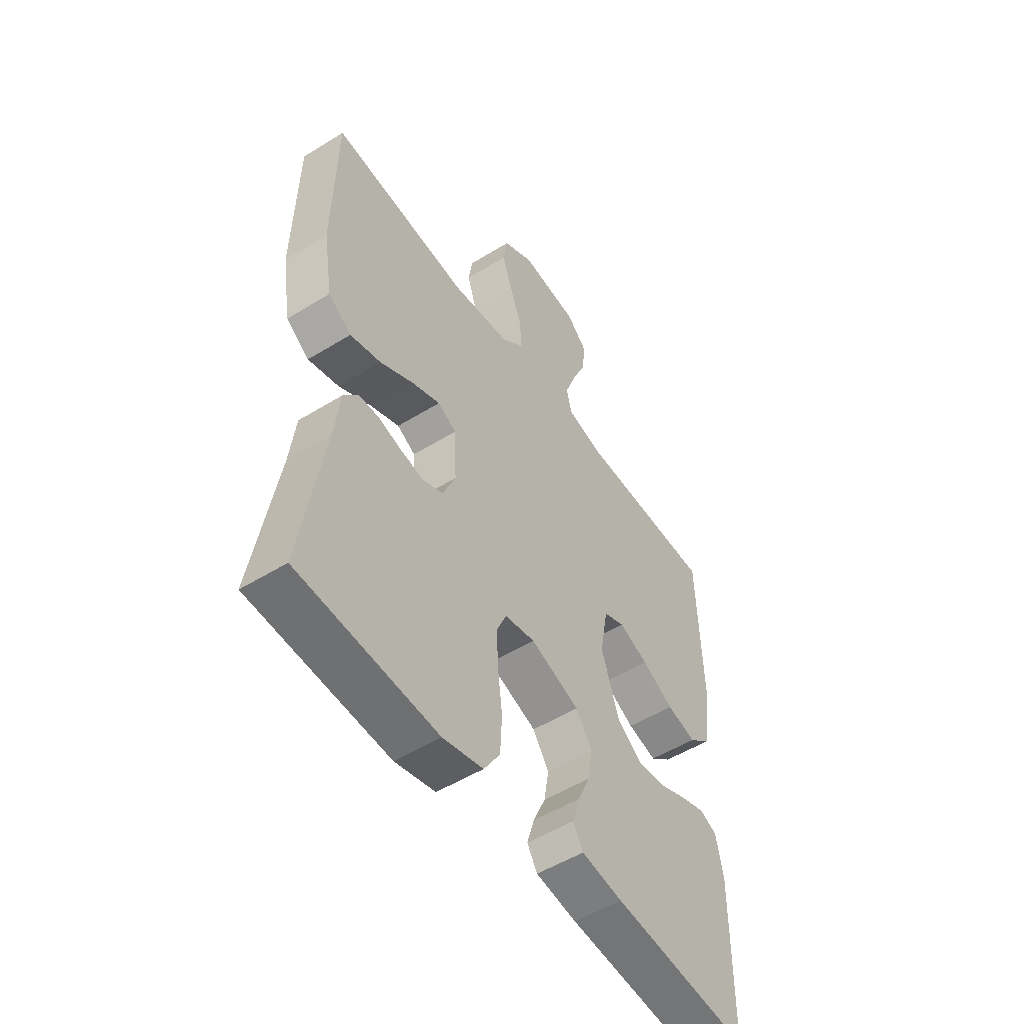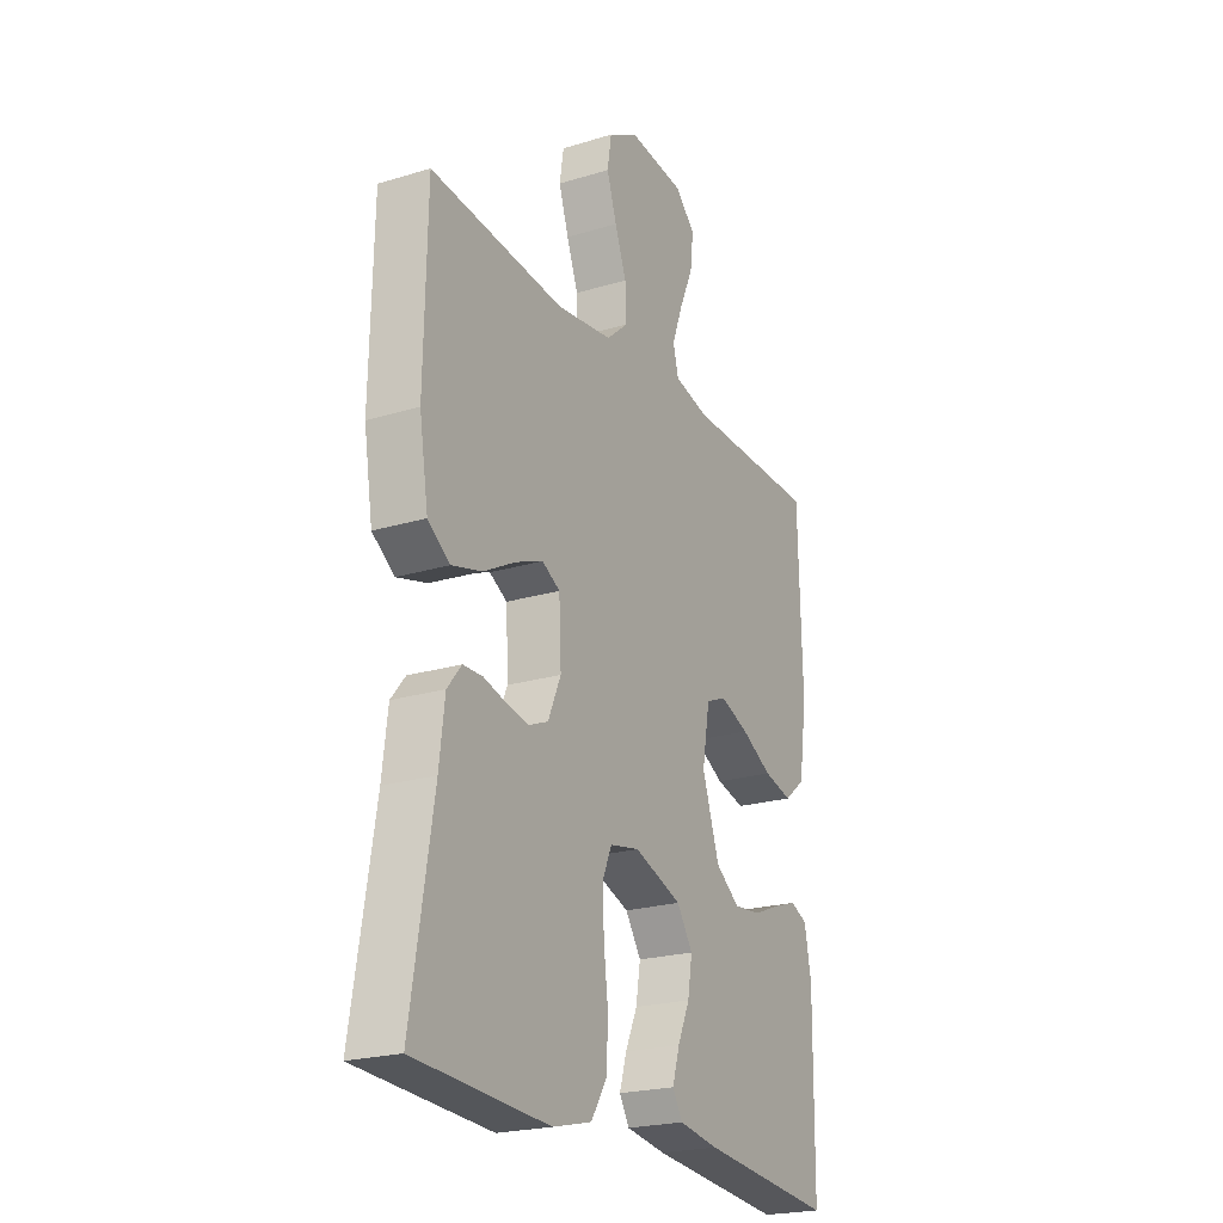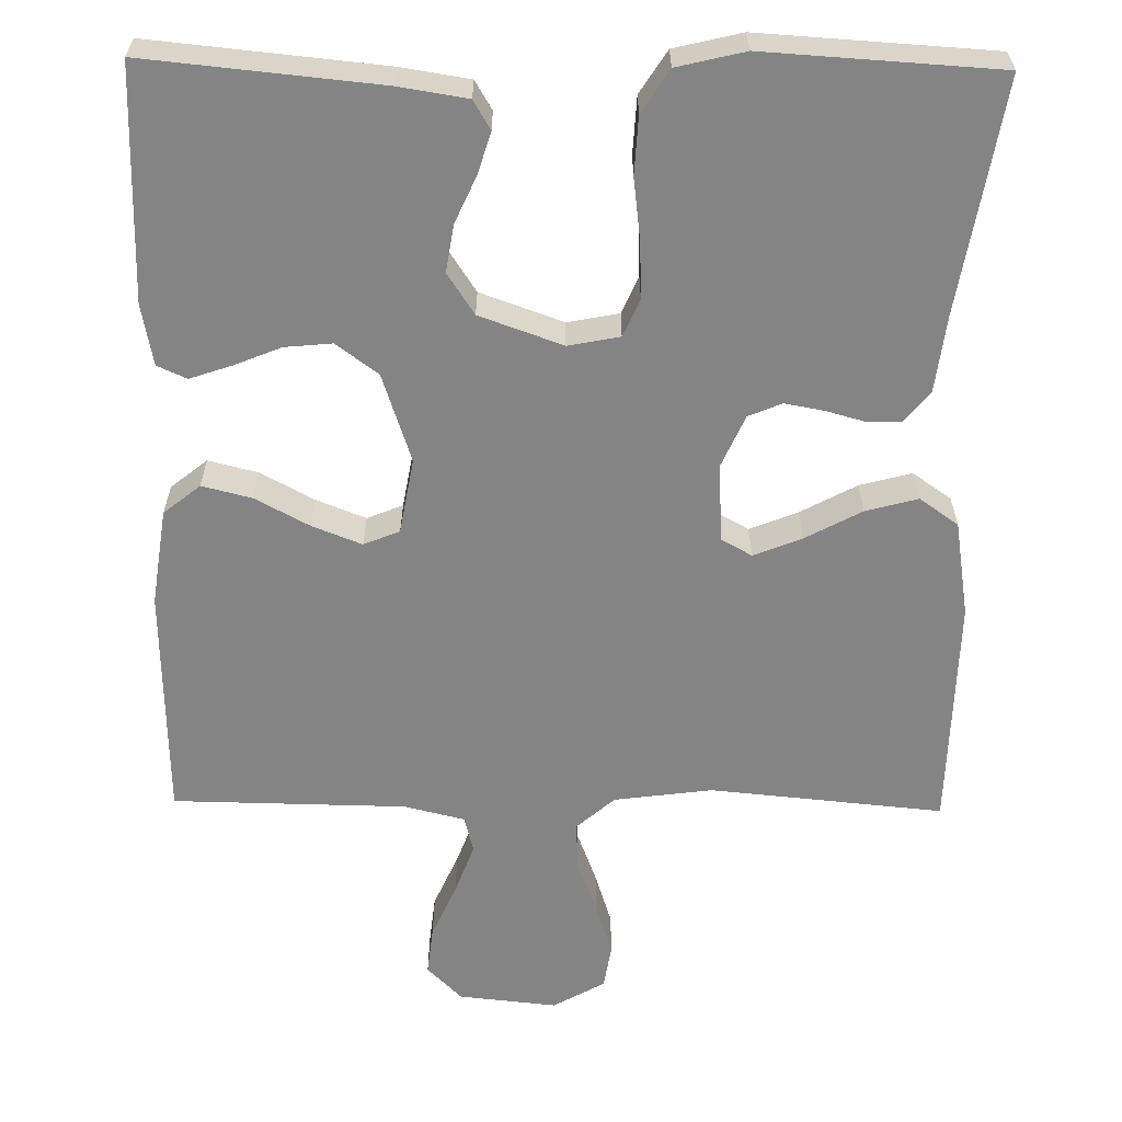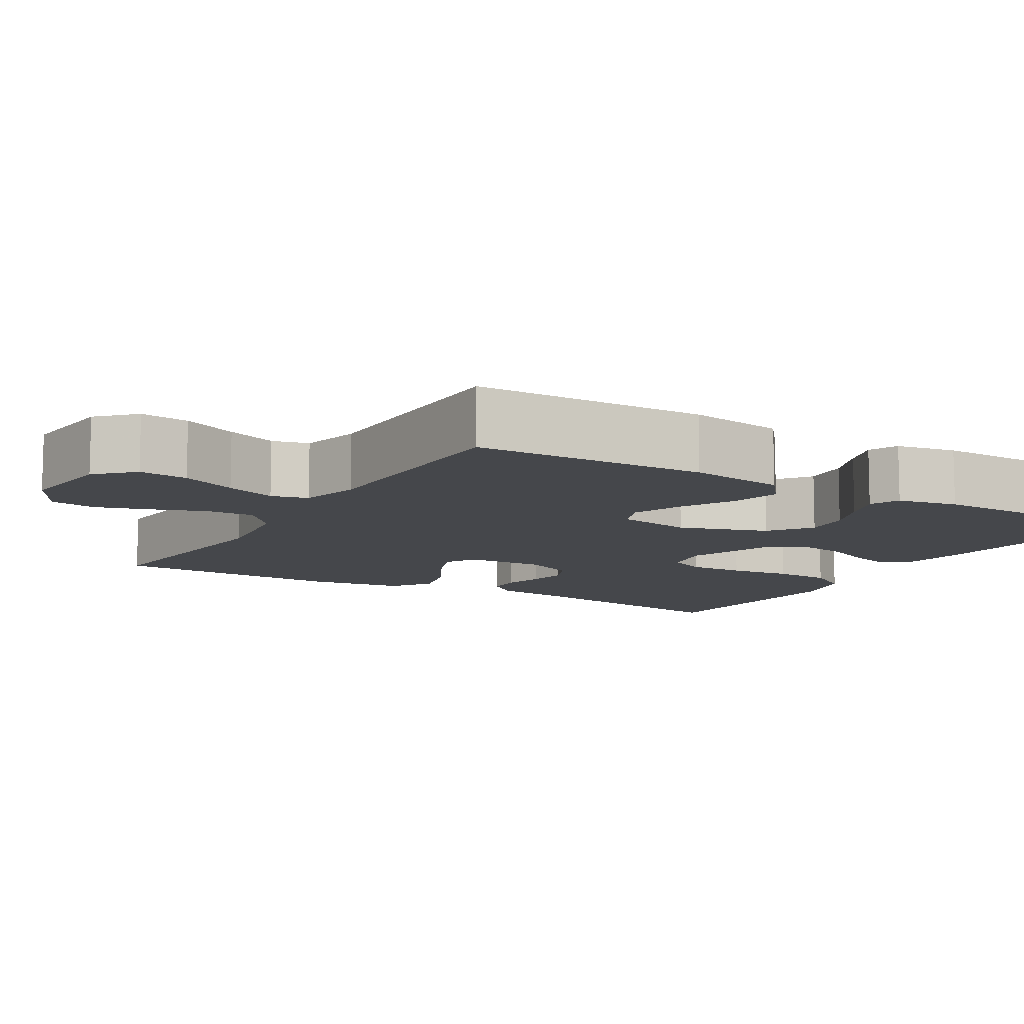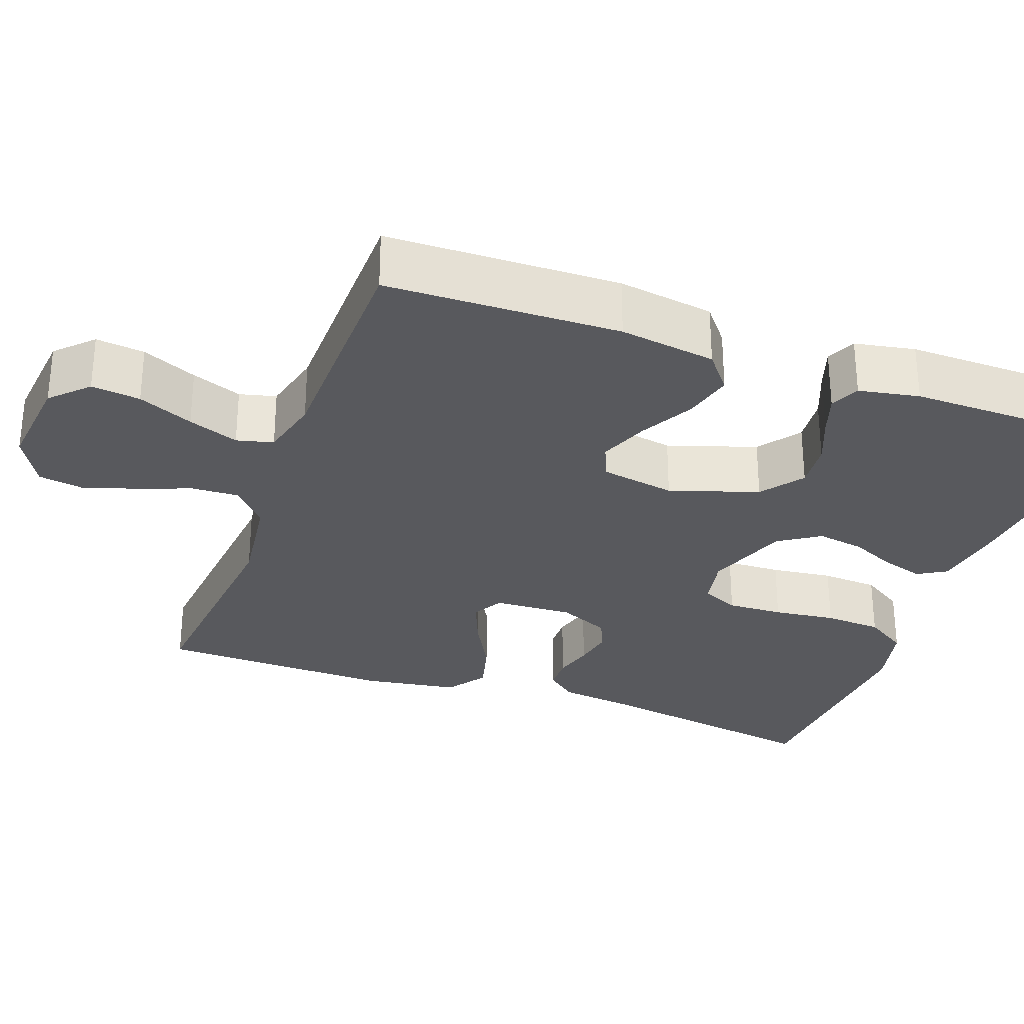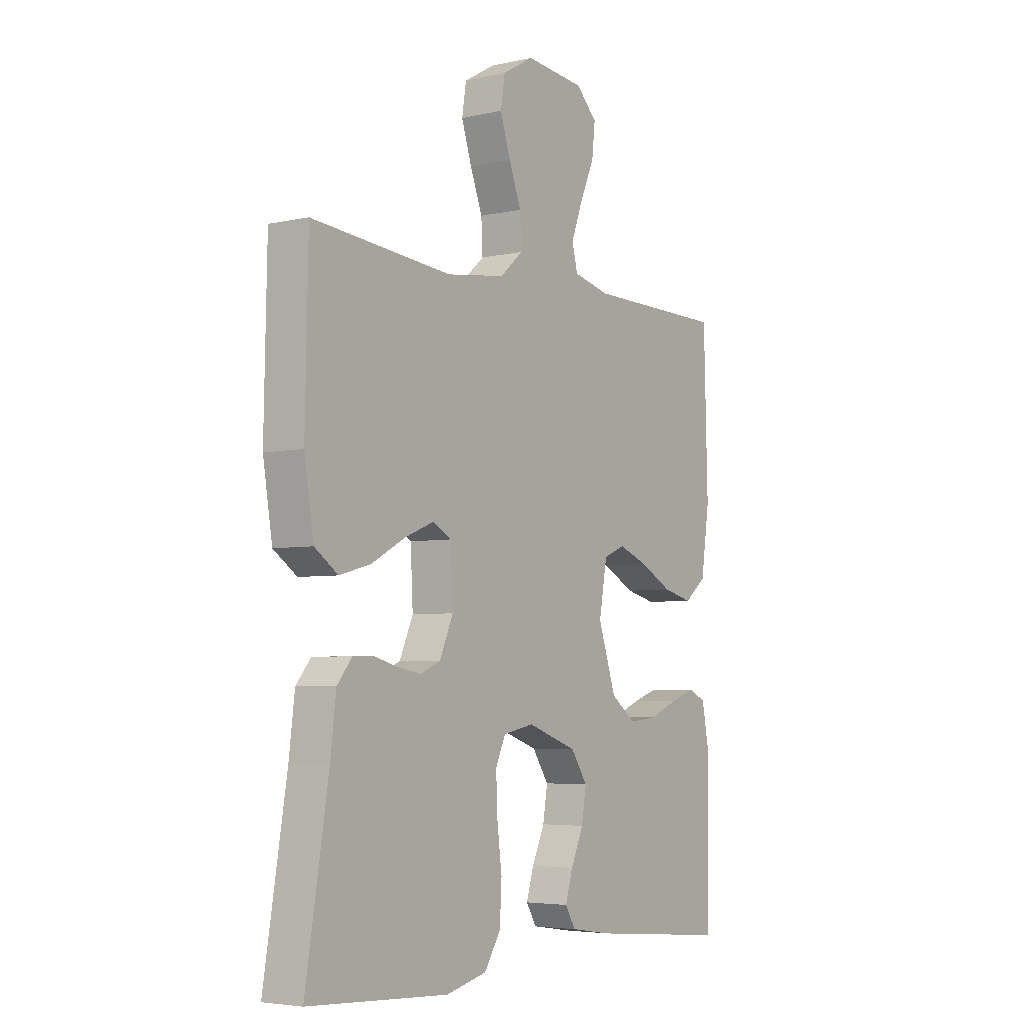
<metadata>
{"format":"obj","ext":"obj","renderer":"f3d","projection":"perspective","resolution":1024,"background":"white","views":[{"elev":-52.2,"azim":-56.3,"up":"+Z"},{"elev":-22.4,"azim":-62.3,"up":"+Z"},{"elev":-61.4,"azim":179.1,"up":"+Y"},{"elev":-10.2,"azim":59.1,"up":"+Y"},{"elev":-29.8,"azim":69.9,"up":"+Y"},{"elev":-4.6,"azim":-54.7,"up":"+Z"}]}
</metadata>
<code>
v 0.5 0.07 0.5
v 0.508 0.07 0.2
v 0.49 0.07 0.076
v 0.443 0.07 0.038
v 0.379 0.07 0.054
v 0.31 0.07 0.091
v 0.246 0.07 0.116
v 0.2 0.07 0.097
v 0.183 0.07 0
v 0.221 0.07 -0.114
v 0.275 0.07 -0.154
v 0.336 0.07 -0.148
v 0.397 0.07 -0.123
v 0.45 0.07 -0.105
v 0.488 0.07 -0.122
v 0.503 0.07 -0.2
v 0.5 0.07 -0.5
v 0.2 0.07 -0.471
v 0.111 0.07 -0.457
v 0.089 0.07 -0.42
v 0.105 0.07 -0.367
v 0.132 0.07 -0.307
v 0.142 0.07 -0.246
v 0.107 0.07 -0.193
v 0 0.07 -0.155
v -0.066 0.07 -0.168
v -0.087 0.07 -0.216
v -0.084 0.07 -0.288
v -0.074 0.07 -0.368
v -0.078 0.07 -0.442
v -0.113 0.07 -0.497
v -0.2 0.07 -0.518
v -0.5 0.07 -0.5
v -0.451 0.07 -0.2
v -0.439 0.07 -0.101
v -0.407 0.07 -0.062
v -0.363 0.07 -0.061
v -0.312 0.07 -0.075
v -0.262 0.07 -0.084
v -0.219 0.07 -0.066
v -0.19 0.07 0
v -0.195 0.07 0.102
v -0.235 0.07 0.124
v -0.297 0.07 0.099
v -0.369 0.07 0.06
v -0.436 0.07 0.042
v -0.486 0.07 0.077
v -0.506 0.07 0.2
v -0.5 0.07 0.5
v -0.2 0.07 0.472
v -0.074 0.07 0.489
v -0.025 0.07 0.532
v -0.028 0.07 0.594
v -0.054 0.07 0.663
v -0.076 0.07 0.731
v -0.067 0.07 0.789
v 0 0.07 0.827
v 0.127 0.07 0.814
v 0.172 0.07 0.769
v 0.165 0.07 0.706
v 0.134 0.07 0.635
v 0.11 0.07 0.57
v 0.122 0.07 0.523
v 0.2 0.07 0.504
v 0.5 0 0.5
v 0.508 0 0.2
v 0.49 0 0.076
v 0.443 0 0.038
v 0.379 0 0.054
v 0.31 0 0.091
v 0.246 0 0.116
v 0.2 0 0.097
v 0.183 0 0
v 0.221 0 -0.114
v 0.275 0 -0.154
v 0.336 0 -0.148
v 0.397 0 -0.123
v 0.45 0 -0.105
v 0.488 0 -0.122
v 0.503 0 -0.2
v 0.5 0 -0.5
v 0.2 0 -0.471
v 0.111 0 -0.457
v 0.089 0 -0.42
v 0.105 0 -0.367
v 0.132 0 -0.307
v 0.142 0 -0.246
v 0.107 0 -0.193
v 0 0 -0.155
v -0.066 0 -0.168
v -0.087 0 -0.216
v -0.084 0 -0.288
v -0.074 0 -0.368
v -0.078 0 -0.442
v -0.113 0 -0.497
v -0.2 0 -0.518
v -0.5 0 -0.5
v -0.451 0 -0.2
v -0.439 0 -0.101
v -0.407 0 -0.062
v -0.363 0 -0.061
v -0.312 0 -0.075
v -0.262 0 -0.084
v -0.219 0 -0.066
v -0.19 0 0
v -0.195 0 0.102
v -0.235 0 0.124
v -0.297 0 0.099
v -0.369 0 0.06
v -0.436 0 0.042
v -0.486 0 0.077
v -0.506 0 0.2
v -0.5 0 0.5
v -0.2 0 0.472
v -0.074 0 0.489
v -0.025 0 0.532
v -0.028 0 0.594
v -0.054 0 0.663
v -0.076 0 0.731
v -0.067 0 0.789
v 0 0 0.827
v 0.127 0 0.814
v 0.172 0 0.769
v 0.165 0 0.706
v 0.134 0 0.635
v 0.11 0 0.57
v 0.122 0 0.523
v 0.2 0 0.504
f 59 60 61
f 58 59 61
f 57 58 61
f 56 57 61
f 55 56 61
f 54 55 61
f 53 54 61
f 52 53 61 62
f 51 52 62 63
f 48 49 50
f 47 48 50
f 46 47 50
f 45 46 50
f 44 45 50
f 43 44 50 51
f 51 63 64
f 43 51 64
f 42 43 64
f 36 37 38
f 35 36 38
f 34 35 38
f 34 38 39
f 33 34 39
f 32 33 39
f 31 32 39
f 30 31 39
f 29 30 39
f 28 29 39
f 27 28 39 40
f 20 21 22
f 19 20 22
f 18 19 22
f 17 18 22
f 16 17 22
f 15 16 22
f 14 15 22
f 13 14 22
f 12 13 22
f 11 12 22 23
f 10 11 23 24
f 4 5 6
f 3 4 6
f 2 3 6
f 1 2 6
f 64 1 6
f 64 6 7
f 64 7 8
f 42 64 8
f 41 42 8
f 26 27 40 41
f 41 8 9
f 26 41 9
f 25 26 9
f 9 10 24 25
f 125 124 123
f 125 123 122
f 125 122 121
f 125 121 120
f 125 120 119
f 125 119 118
f 125 118 117
f 126 125 117 116
f 127 126 116 115
f 114 113 112
f 114 112 111
f 114 111 110
f 114 110 109
f 114 109 108
f 115 114 108 107
f 128 127 115
f 128 115 107
f 128 107 106
f 102 101 100
f 102 100 99
f 102 99 98
f 103 102 98
f 103 98 97
f 103 97 96
f 103 96 95
f 103 95 94
f 103 94 93
f 103 93 92
f 104 103 92 91
f 86 85 84
f 86 84 83
f 86 83 82
f 86 82 81
f 86 81 80
f 86 80 79
f 86 79 78
f 86 78 77
f 86 77 76
f 87 86 76 75
f 88 87 75 74
f 70 69 68
f 70 68 67
f 70 67 66
f 70 66 65
f 70 65 128
f 71 70 128
f 72 71 128
f 72 128 106
f 72 106 105
f 105 104 91 90
f 73 72 105
f 73 105 90
f 73 90 89
f 89 88 74 73
f 1 65 66 2
f 2 66 67 3
f 3 67 68 4
f 4 68 69 5
f 5 69 70 6
f 6 70 71 7
f 7 71 72 8
f 8 72 73 9
f 9 73 74 10
f 10 74 75 11
f 11 75 76 12
f 12 76 77 13
f 13 77 78 14
f 14 78 79 15
f 15 79 80 16
f 16 80 81 17
f 17 81 82 18
f 18 82 83 19
f 19 83 84 20
f 20 84 85 21
f 21 85 86 22
f 22 86 87 23
f 23 87 88 24
f 24 88 89 25
f 25 89 90 26
f 26 90 91 27
f 27 91 92 28
f 28 92 93 29
f 29 93 94 30
f 30 94 95 31
f 31 95 96 32
f 32 96 97 33
f 33 97 98 34
f 34 98 99 35
f 35 99 100 36
f 36 100 101 37
f 37 101 102 38
f 38 102 103 39
f 39 103 104 40
f 40 104 105 41
f 41 105 106 42
f 42 106 107 43
f 43 107 108 44
f 44 108 109 45
f 45 109 110 46
f 46 110 111 47
f 47 111 112 48
f 48 112 113 49
f 49 113 114 50
f 50 114 115 51
f 51 115 116 52
f 52 116 117 53
f 53 117 118 54
f 54 118 119 55
f 55 119 120 56
f 56 120 121 57
f 57 121 122 58
f 58 122 123 59
f 59 123 124 60
f 60 124 125 61
f 61 125 126 62
f 62 126 127 63
f 63 127 128 64
f 64 128 65 1

</code>
